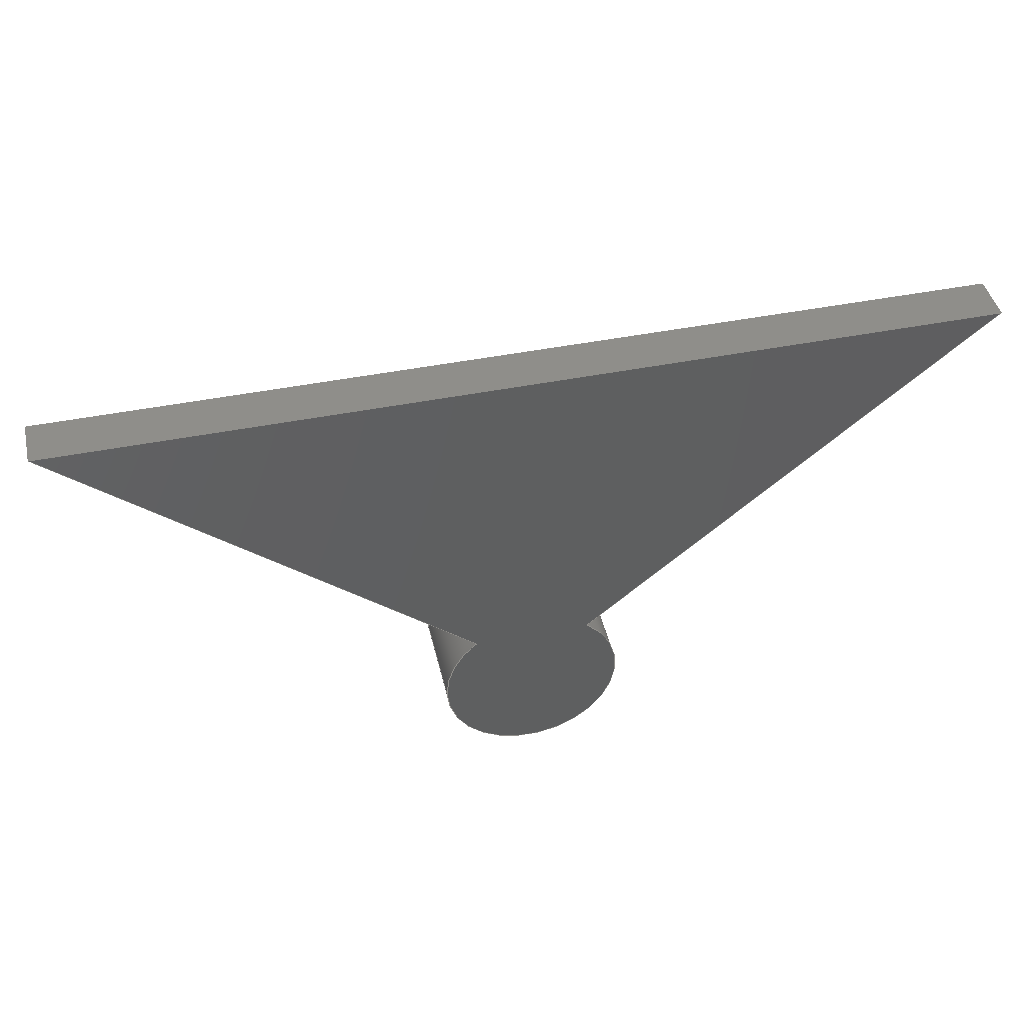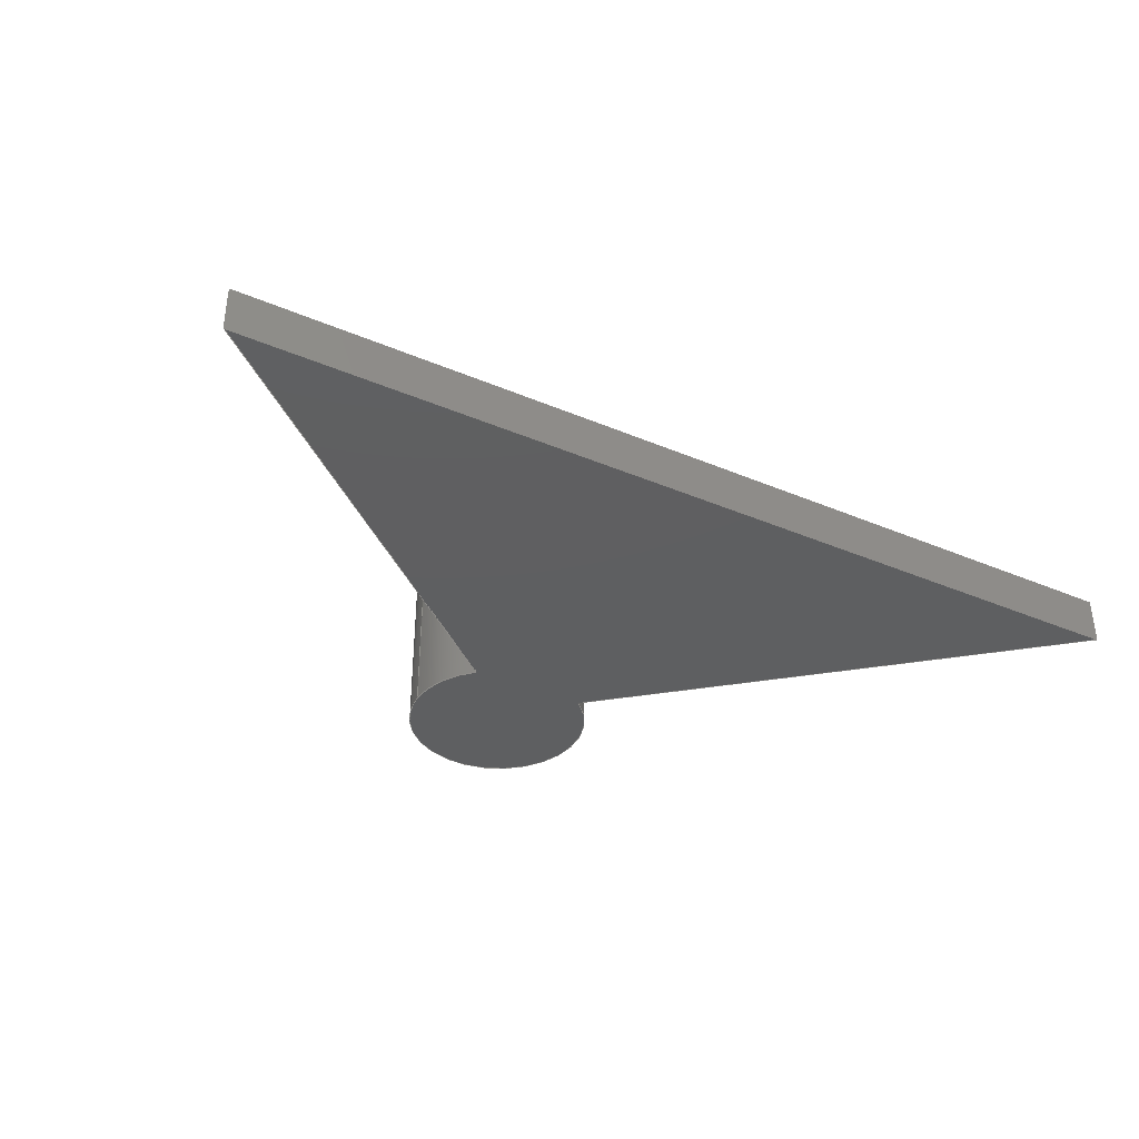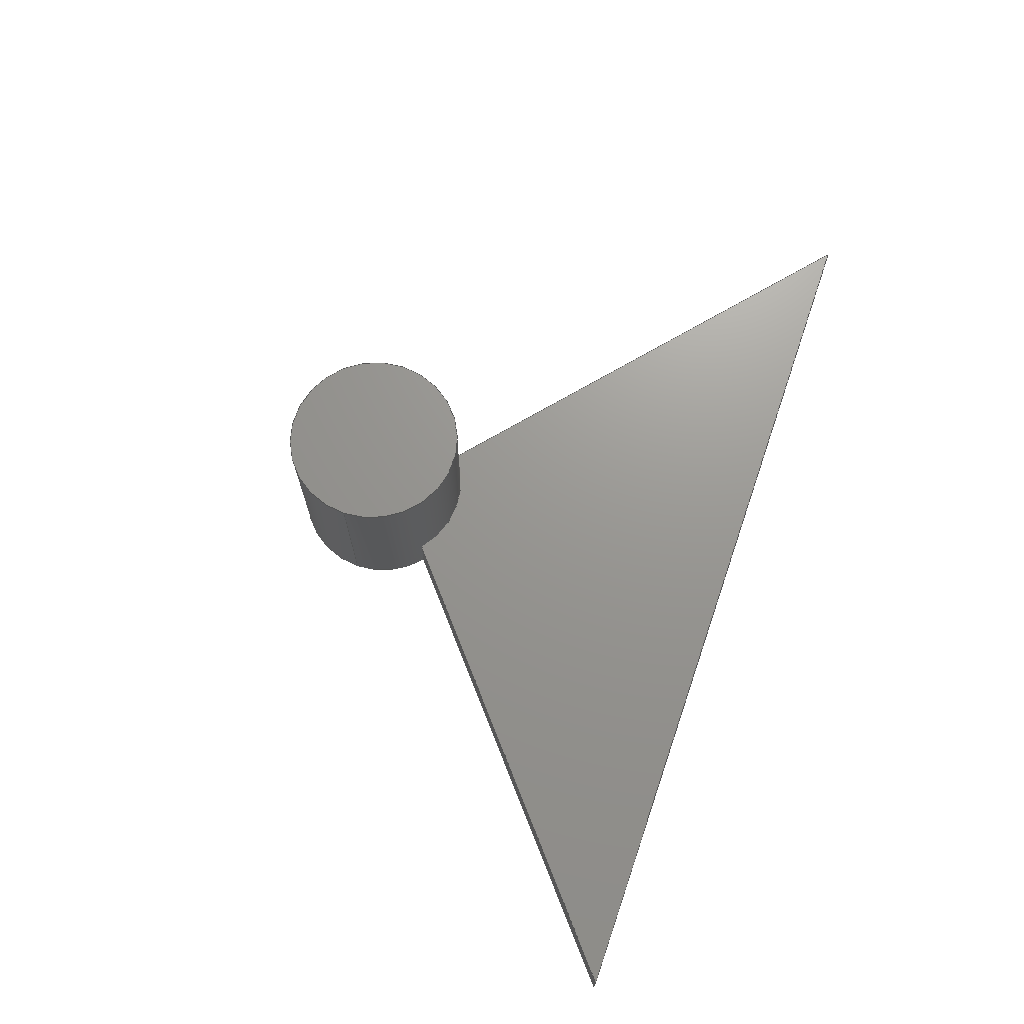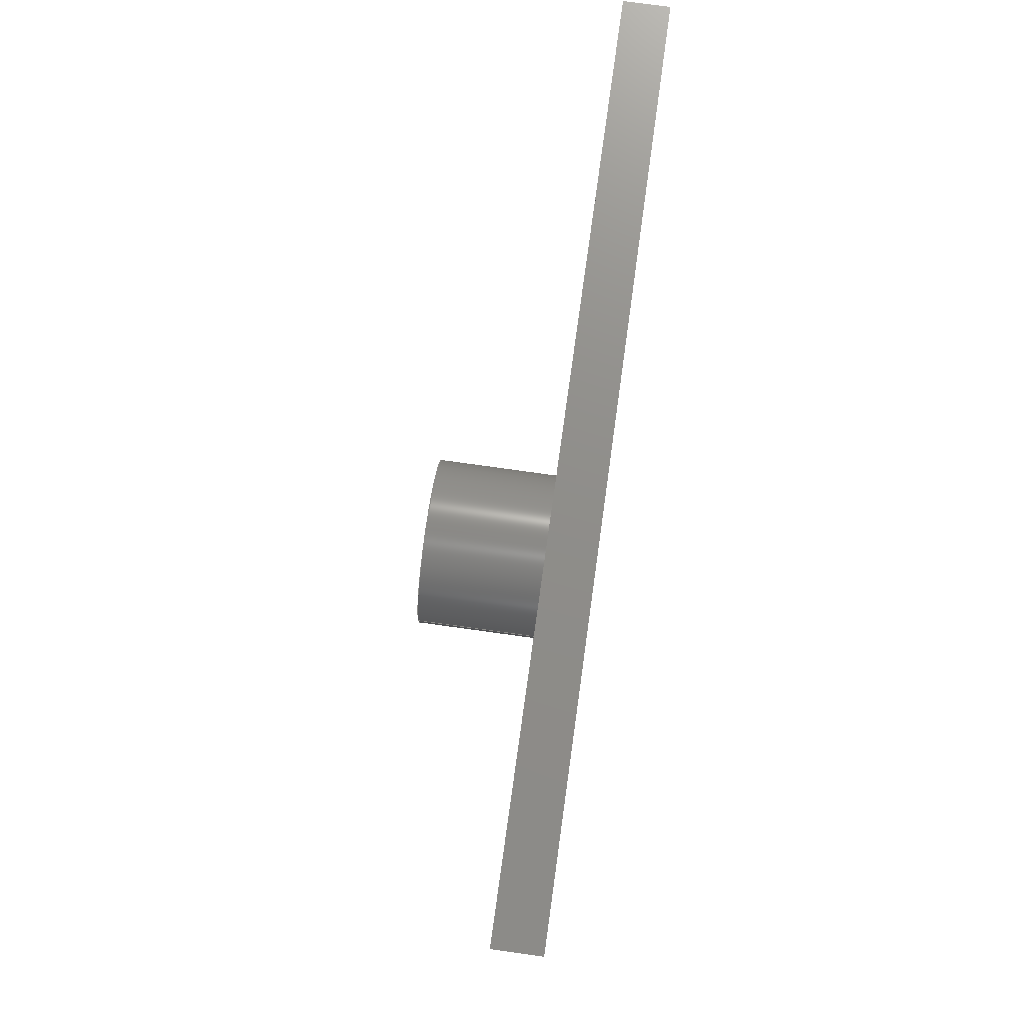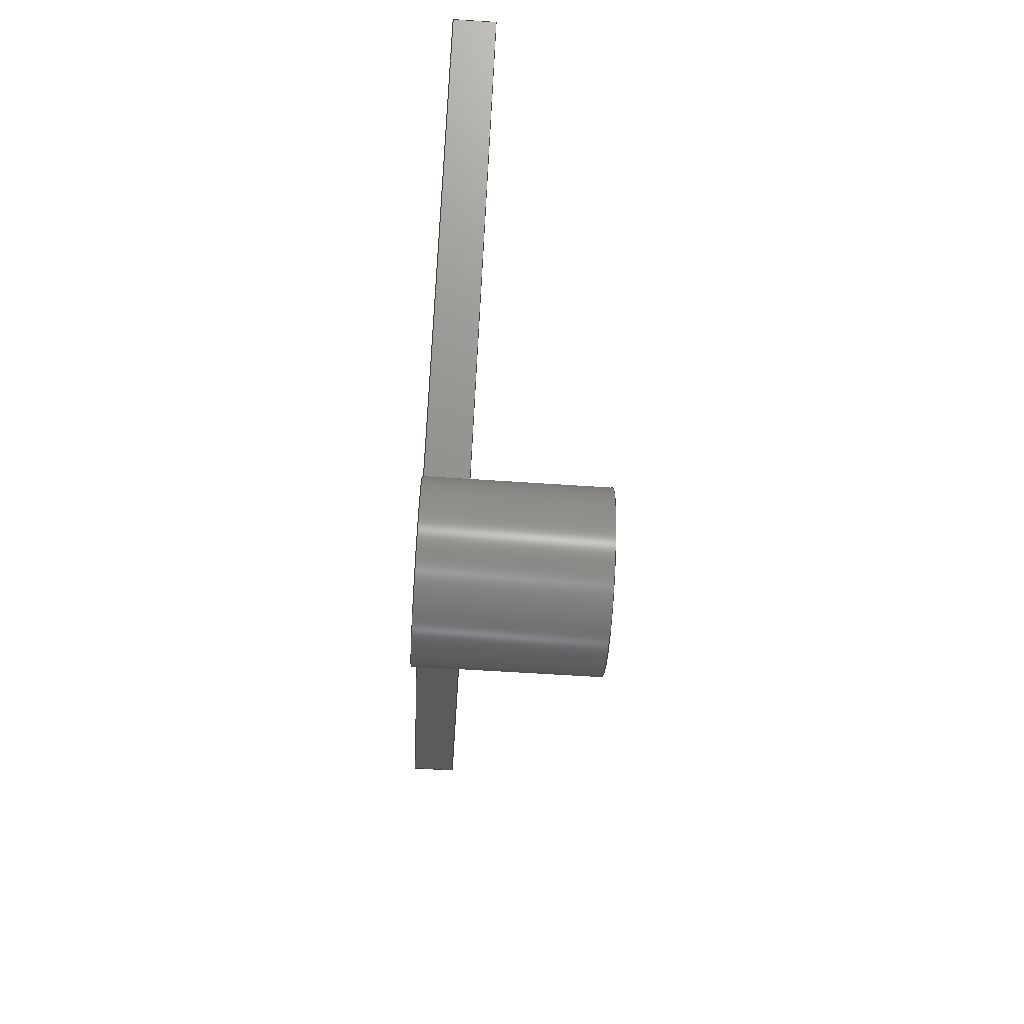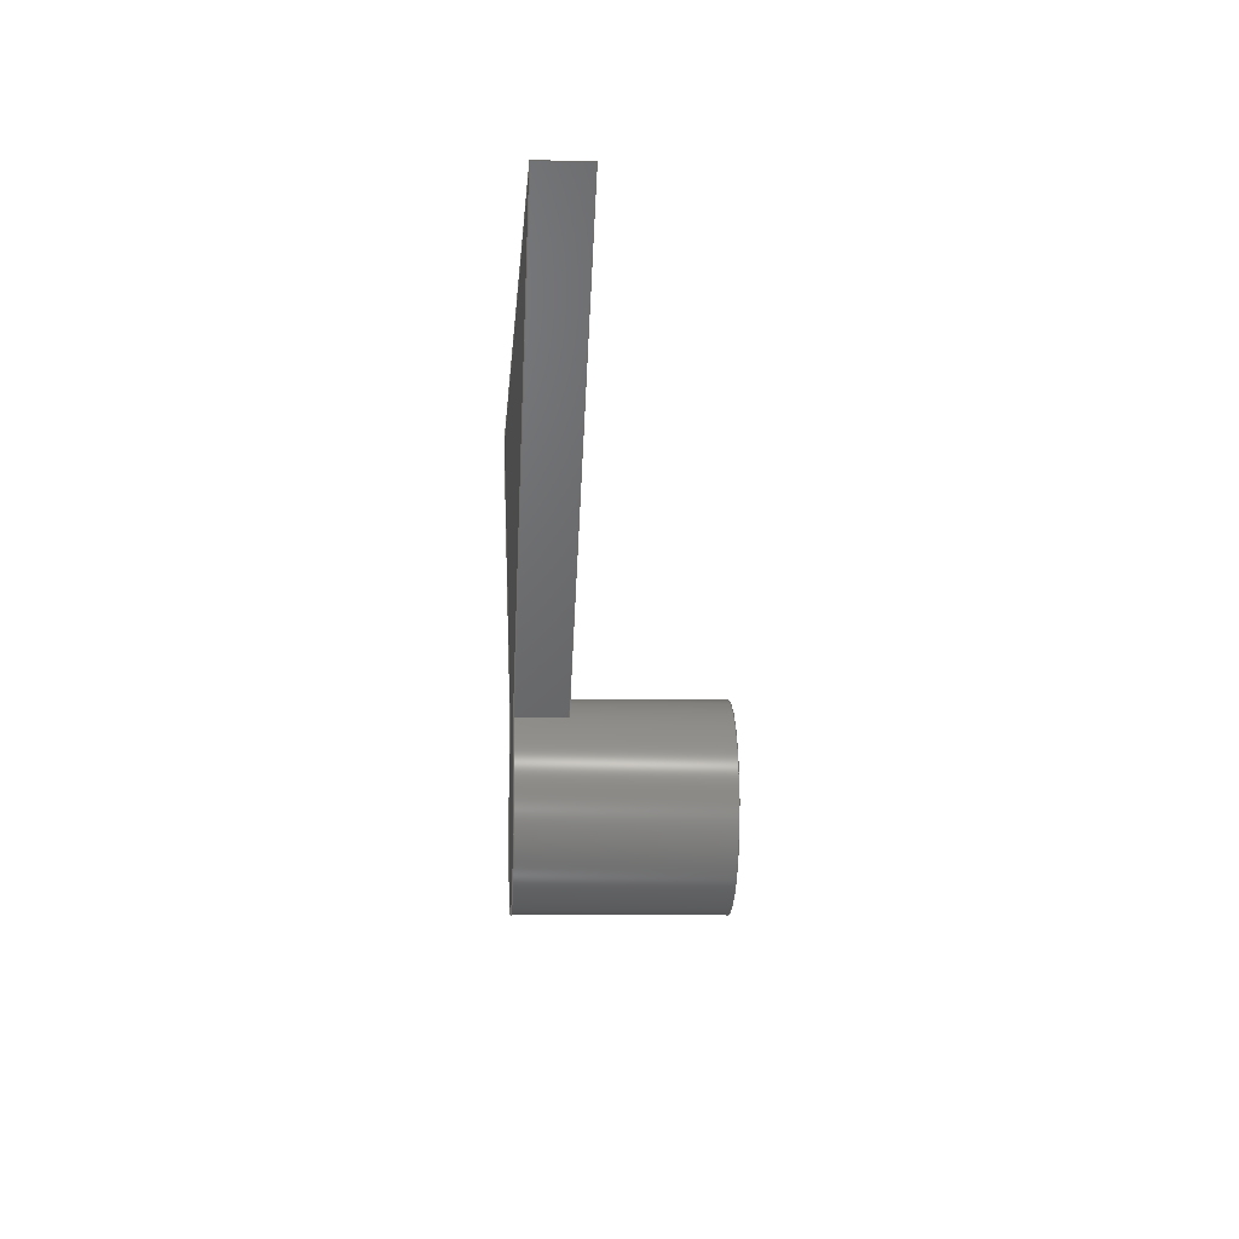
<metadata>
{"format":"step","ext":"step","renderer":"f3d","projection":"perspective","resolution":1024,"background":"white","views":[{"elev":44.4,"azim":-13.1,"up":"+Z"},{"elev":-38.0,"azim":-28.3,"up":"+Y"},{"elev":70.3,"azim":-71.0,"up":"+Y"},{"elev":73.8,"azim":-82.0,"up":"+Z"},{"elev":-67.2,"azim":86.4,"up":"+Z"},{"elev":-7.8,"azim":86.2,"up":"+Z"}]}
</metadata>
<code>
ISO-10303-21;
DATA;
#1=MECHANICAL_DESIGN_GEOMETRIC_PRESENTATION_REPRESENTATION('',(#4),#211);
#2=SHAPE_REPRESENTATION_RELATIONSHIP('SRR','None',#218,#3);
#3=ADVANCED_BREP_SHAPE_REPRESENTATION('',(#5),#210);
#4=STYLED_ITEM('',(#227),#5);
#5=MANIFOLD_SOLID_BREP('Body1',#115);
#6=PLANE('',#134);
#7=PLANE('',#135);
#8=PLANE('',#136);
#9=PLANE('',#137);
#10=PLANE('',#138);
#11=PLANE('',#139);
#12=FACE_OUTER_BOUND('',#19,.T.);
#13=FACE_OUTER_BOUND('',#20,.T.);
#14=FACE_OUTER_BOUND('',#21,.T.);
#15=FACE_OUTER_BOUND('',#22,.T.);
#16=FACE_OUTER_BOUND('',#23,.T.);
#17=FACE_OUTER_BOUND('',#24,.T.);
#18=FACE_OUTER_BOUND('',#25,.T.);
#19=EDGE_LOOP('',(#77,#78,#79,#80,#81,#82,#83,#84));
#20=EDGE_LOOP('',(#85));
#21=EDGE_LOOP('',(#86,#87,#88,#89));
#22=EDGE_LOOP('',(#90,#91,#92,#93));
#23=EDGE_LOOP('',(#94,#95,#96,#97));
#24=EDGE_LOOP('',(#98,#99,#100,#101));
#25=EDGE_LOOP('',(#102,#103,#104,#105,#106));
#26=LINE('',#180,#37);
#27=LINE('',#184,#38);
#28=LINE('',#188,#39);
#29=LINE('',#193,#40);
#30=LINE('',#195,#41);
#31=LINE('',#196,#42);
#32=LINE('',#199,#43);
#33=LINE('',#201,#44);
#34=LINE('',#202,#45);
#35=LINE('',#204,#46);
#36=LINE('',#205,#47);
#37=VECTOR('',#146,0.1);
#38=VECTOR('',#149,1);
#39=VECTOR('',#152,1);
#40=VECTOR('',#159,1);
#41=VECTOR('',#160,1);
#42=VECTOR('',#161,1);
#43=VECTOR('',#164,1);
#44=VECTOR('',#165,1);
#45=VECTOR('',#166,1);
#46=VECTOR('',#169,1);
#47=VECTOR('',#170,1);
#48=CIRCLE('',#130,0.1);
#49=CIRCLE('',#131,0.1);
#50=CIRCLE('',#132,0.1);
#51=CIRCLE('',#133,0.1);
#52=VERTEX_POINT('',#177);
#53=VERTEX_POINT('',#179);
#54=VERTEX_POINT('',#181);
#55=VERTEX_POINT('',#183);
#56=VERTEX_POINT('',#185);
#57=VERTEX_POINT('',#187);
#58=VERTEX_POINT('',#192);
#59=VERTEX_POINT('',#194);
#60=VERTEX_POINT('',#198);
#61=VERTEX_POINT('',#200);
#62=EDGE_CURVE('',#52,#52,#48,.T.);
#63=EDGE_CURVE('',#52,#53,#26,.T.);
#64=EDGE_CURVE('',#53,#54,#49,.T.);
#65=EDGE_CURVE('',#54,#55,#27,.T.);
#66=EDGE_CURVE('',#56,#55,#50,.T.);
#67=EDGE_CURVE('',#57,#56,#28,.T.);
#68=EDGE_CURVE('',#57,#53,#51,.T.);
#69=EDGE_CURVE('',#58,#54,#29,.T.);
#70=EDGE_CURVE('',#58,#59,#30,.T.);
#71=EDGE_CURVE('',#55,#59,#31,.T.);
#72=EDGE_CURVE('',#57,#60,#32,.T.);
#73=EDGE_CURVE('',#61,#56,#33,.T.);
#74=EDGE_CURVE('',#60,#61,#34,.T.);
#75=EDGE_CURVE('',#58,#60,#35,.T.);
#76=EDGE_CURVE('',#59,#61,#36,.T.);
#77=ORIENTED_EDGE('',*,*,#62,.F.);
#78=ORIENTED_EDGE('',*,*,#63,.T.);
#79=ORIENTED_EDGE('',*,*,#64,.T.);
#80=ORIENTED_EDGE('',*,*,#65,.T.);
#81=ORIENTED_EDGE('',*,*,#66,.F.);
#82=ORIENTED_EDGE('',*,*,#67,.F.);
#83=ORIENTED_EDGE('',*,*,#68,.T.);
#84=ORIENTED_EDGE('',*,*,#63,.F.);
#85=ORIENTED_EDGE('',*,*,#62,.T.);
#86=ORIENTED_EDGE('',*,*,#69,.F.);
#87=ORIENTED_EDGE('',*,*,#70,.T.);
#88=ORIENTED_EDGE('',*,*,#71,.F.);
#89=ORIENTED_EDGE('',*,*,#65,.F.);
#90=ORIENTED_EDGE('',*,*,#72,.F.);
#91=ORIENTED_EDGE('',*,*,#67,.T.);
#92=ORIENTED_EDGE('',*,*,#73,.F.);
#93=ORIENTED_EDGE('',*,*,#74,.F.);
#94=ORIENTED_EDGE('',*,*,#75,.T.);
#95=ORIENTED_EDGE('',*,*,#74,.T.);
#96=ORIENTED_EDGE('',*,*,#76,.F.);
#97=ORIENTED_EDGE('',*,*,#70,.F.);
#98=ORIENTED_EDGE('',*,*,#76,.T.);
#99=ORIENTED_EDGE('',*,*,#73,.T.);
#100=ORIENTED_EDGE('',*,*,#66,.T.);
#101=ORIENTED_EDGE('',*,*,#71,.T.);
#102=ORIENTED_EDGE('',*,*,#75,.F.);
#103=ORIENTED_EDGE('',*,*,#69,.T.);
#104=ORIENTED_EDGE('',*,*,#64,.F.);
#105=ORIENTED_EDGE('',*,*,#68,.F.);
#106=ORIENTED_EDGE('',*,*,#72,.T.);
#107=CYLINDRICAL_SURFACE('',#129,0.1);
#108=ADVANCED_FACE('',(#12),#107,.T.);
#109=ADVANCED_FACE('',(#13),#6,.T.);
#110=ADVANCED_FACE('',(#14),#7,.T.);
#111=ADVANCED_FACE('',(#15),#8,.T.);
#112=ADVANCED_FACE('',(#16),#9,.T.);
#113=ADVANCED_FACE('',(#17),#10,.T.);
#114=ADVANCED_FACE('',(#18),#11,.F.);
#115=CLOSED_SHELL('',(#108,#109,#110,#111,#112,#113,#114));
#116=DERIVED_UNIT_ELEMENT(#118,1);
#117=DERIVED_UNIT_ELEMENT(#213,3);
#118=(
MASS_UNIT()
NAMED_UNIT(*)
SI_UNIT(.KILO.,.GRAM.)
);
#119=DERIVED_UNIT((#116,#117));
#120=MEASURE_REPRESENTATION_ITEM('density measure',
POSITIVE_RATIO_MEASURE(7850),#119);
#121=PROPERTY_DEFINITION_REPRESENTATION(#126,#123);
#122=PROPERTY_DEFINITION_REPRESENTATION(#127,#124);
#123=REPRESENTATION('material name',(#125),#210);
#124=REPRESENTATION('density',(#120),#210);
#125=DESCRIPTIVE_REPRESENTATION_ITEM('Steel','Steel');
#126=PROPERTY_DEFINITION('material property','material name',#220);
#127=PROPERTY_DEFINITION('material property','density of part',#220);
#128=AXIS2_PLACEMENT_3D('placement',#175,#140,#141);
#129=AXIS2_PLACEMENT_3D('',#176,#142,#143);
#130=AXIS2_PLACEMENT_3D('',#178,#144,#145);
#131=AXIS2_PLACEMENT_3D('',#182,#147,#148);
#132=AXIS2_PLACEMENT_3D('',#186,#150,#151);
#133=AXIS2_PLACEMENT_3D('',#189,#153,#154);
#134=AXIS2_PLACEMENT_3D('',#190,#155,#156);
#135=AXIS2_PLACEMENT_3D('',#191,#157,#158);
#136=AXIS2_PLACEMENT_3D('',#197,#162,#163);
#137=AXIS2_PLACEMENT_3D('',#203,#167,#168);
#138=AXIS2_PLACEMENT_3D('',#206,#171,#172);
#139=AXIS2_PLACEMENT_3D('',#207,#173,#174);
#140=DIRECTION('axis',(0,0,1));
#141=DIRECTION('refdir',(1,0,0));
#142=DIRECTION('center_axis',(0,1,0));
#143=DIRECTION('ref_axis',(1,0,0));
#144=DIRECTION('center_axis',(0,1,0));
#145=DIRECTION('ref_axis',(1,0,0));
#146=DIRECTION('',(0,-1,0));
#147=DIRECTION('center_axis',(0,1,0));
#148=DIRECTION('ref_axis',(1,0,0));
#149=DIRECTION('',(0,1,0));
#150=DIRECTION('center_axis',(0,-1,0));
#151=DIRECTION('ref_axis',(1,0,0));
#152=DIRECTION('',(0,1,0));
#153=DIRECTION('center_axis',(0,1,0));
#154=DIRECTION('ref_axis',(1,0,0));
#155=DIRECTION('center_axis',(0,1,0));
#156=DIRECTION('ref_axis',(1,0,0));
#157=DIRECTION('center_axis',(-0.6503,0,-0.7597));
#158=DIRECTION('ref_axis',(-0.7597,0,0.6503));
#159=DIRECTION('',(0.7597,0,-0.6503));
#160=DIRECTION('',(0,1,0));
#161=DIRECTION('',(-0.7597,0,0.6503));
#162=DIRECTION('center_axis',(0.6503,0,-0.7597));
#163=DIRECTION('ref_axis',(-0.7597,0,-0.6503));
#164=DIRECTION('',(0.7597,0,0.6503));
#165=DIRECTION('',(-0.7597,0,-0.6503));
#166=DIRECTION('',(0,1,0));
#167=DIRECTION('center_axis',(0,0,1));
#168=DIRECTION('ref_axis',(1,0,0));
#169=DIRECTION('',(1,0,0));
#170=DIRECTION('',(1,0,0));
#171=DIRECTION('center_axis',(0,1,0));
#172=DIRECTION('ref_axis',(1,0,0));
#173=DIRECTION('center_axis',(0,1,0));
#174=DIRECTION('ref_axis',(1,0,0));
#175=CARTESIAN_POINT('',(0,0,0));
#176=CARTESIAN_POINT('Origin',(0,0,-0.3));
#177=CARTESIAN_POINT('',(-0.1,0.2,-0.3));
#178=CARTESIAN_POINT('Origin',(0,0.2,-0.3));
#179=CARTESIAN_POINT('',(-0.1,0,-0.3));
#180=CARTESIAN_POINT('',(-0.1,0,-0.3));
#181=CARTESIAN_POINT('',(-0.06402,0,-0.2232));
#182=CARTESIAN_POINT('Origin',(0,0,-0.3));
#183=CARTESIAN_POINT('',(-0.06402,0.05,-0.2232));
#184=CARTESIAN_POINT('',(-0.06402,0,-0.2232));
#185=CARTESIAN_POINT('',(0.06402,0.05,-0.2232));
#186=CARTESIAN_POINT('Origin',(0,0.05,-0.3));
#187=CARTESIAN_POINT('',(0.06402,0,-0.2232));
#188=CARTESIAN_POINT('',(0.06402,0,-0.2232));
#189=CARTESIAN_POINT('Origin',(0,0,-0.3));
#190=CARTESIAN_POINT('Origin',(0,0.2,-0.3));
#191=CARTESIAN_POINT('Origin',(-0.06402,0,-0.2232));
#192=CARTESIAN_POINT('',(-0.5,0,0.15));
#193=CARTESIAN_POINT('',(-0.5,0,0.15));
#194=CARTESIAN_POINT('',(-0.5,0.05,0.15));
#195=CARTESIAN_POINT('',(-0.5,0,0.15));
#196=CARTESIAN_POINT('',(-0.5,0.05,0.15));
#197=CARTESIAN_POINT('Origin',(0.5,0,0.15));
#198=CARTESIAN_POINT('',(0.5,0,0.15));
#199=CARTESIAN_POINT('',(0.06402,0,-0.2232));
#200=CARTESIAN_POINT('',(0.5,0.05,0.15));
#201=CARTESIAN_POINT('',(0.06402,0.05,-0.2232));
#202=CARTESIAN_POINT('',(0.5,0,0.15));
#203=CARTESIAN_POINT('Origin',(-0.5,0,0.15));
#204=CARTESIAN_POINT('',(-0.5,0,0.15));
#205=CARTESIAN_POINT('',(-0.5,0.05,0.15));
#206=CARTESIAN_POINT('Origin',(0,0.05,-0.03659));
#207=CARTESIAN_POINT('Origin',(0,0,-0.03659));
#208=UNCERTAINTY_MEASURE_WITH_UNIT(LENGTH_MEASURE(0.001),#212,
'DISTANCE_ACCURACY_VALUE',
'Maximum model space distance between geometric entities at asserted c
onnectivities');
#209=UNCERTAINTY_MEASURE_WITH_UNIT(LENGTH_MEASURE(0.001),#212,
'DISTANCE_ACCURACY_VALUE',
'Maximum model space distance between geometric entities at asserted c
onnectivities');
#210=(
GEOMETRIC_REPRESENTATION_CONTEXT(3)
GLOBAL_UNCERTAINTY_ASSIGNED_CONTEXT((#208))
GLOBAL_UNIT_ASSIGNED_CONTEXT((#212,#214,#215))
REPRESENTATION_CONTEXT('','3D')
);
#211=(
GEOMETRIC_REPRESENTATION_CONTEXT(3)
GLOBAL_UNCERTAINTY_ASSIGNED_CONTEXT((#209))
GLOBAL_UNIT_ASSIGNED_CONTEXT((#212,#214,#215))
REPRESENTATION_CONTEXT('','3D')
);
#212=(
LENGTH_UNIT()
NAMED_UNIT(*)
SI_UNIT(.CENTI.,.METRE.)
);
#213=(
LENGTH_UNIT()
NAMED_UNIT(*)
SI_UNIT($,.METRE.)
);
#214=(
NAMED_UNIT(*)
PLANE_ANGLE_UNIT()
SI_UNIT($,.RADIAN.)
);
#215=(
NAMED_UNIT(*)
SI_UNIT($,.STERADIAN.)
SOLID_ANGLE_UNIT()
);
#216=SHAPE_DEFINITION_REPRESENTATION(#217,#218);
#217=PRODUCT_DEFINITION_SHAPE('',$,#220);
#218=SHAPE_REPRESENTATION('',(#128),#210);
#219=PRODUCT_DEFINITION_CONTEXT('part definition',#224,'design');
#220=PRODUCT_DEFINITION('Gear Stand v2 (2)','Gear Stand v2 (2)',#221,#219);
#221=PRODUCT_DEFINITION_FORMATION('',$,#226);
#222=PRODUCT_RELATED_PRODUCT_CATEGORY('Gear Stand v2 (2)',
'Gear Stand v2 (2)',(#226));
#223=APPLICATION_PROTOCOL_DEFINITION('international standard',
'automotive_design',2009,#224);
#224=APPLICATION_CONTEXT(
'Core Data for Automotive Mechanical Design Process');
#225=PRODUCT_CONTEXT('part definition',#224,'mechanical');
#226=PRODUCT('Gear Stand v2 (2)','Gear Stand v2 (2)',$,(#225));
#227=PRESENTATION_STYLE_ASSIGNMENT((#228));
#228=SURFACE_STYLE_USAGE(.BOTH.,#229);
#229=SURFACE_SIDE_STYLE('',(#230));
#230=SURFACE_STYLE_FILL_AREA(#231);
#231=FILL_AREA_STYLE('Paint - Metallic (Dark Grey)',(#232));
#232=FILL_AREA_STYLE_COLOUR('Paint - Metallic (Dark Grey)',#233);
#233=COLOUR_RGB('Paint - Metallic (Dark Grey)',0.349,0.349,
0.349);
ENDSEC;
END-ISO-10303-21;

</code>
